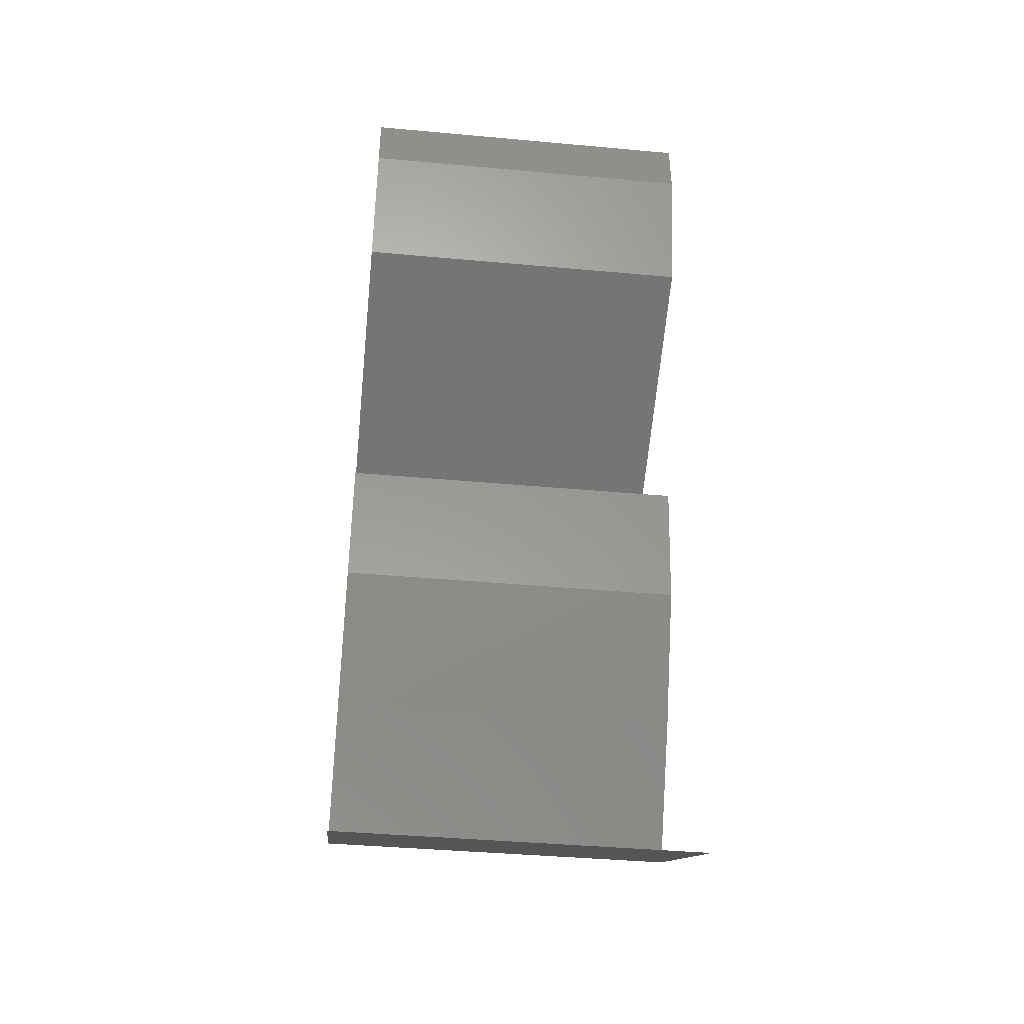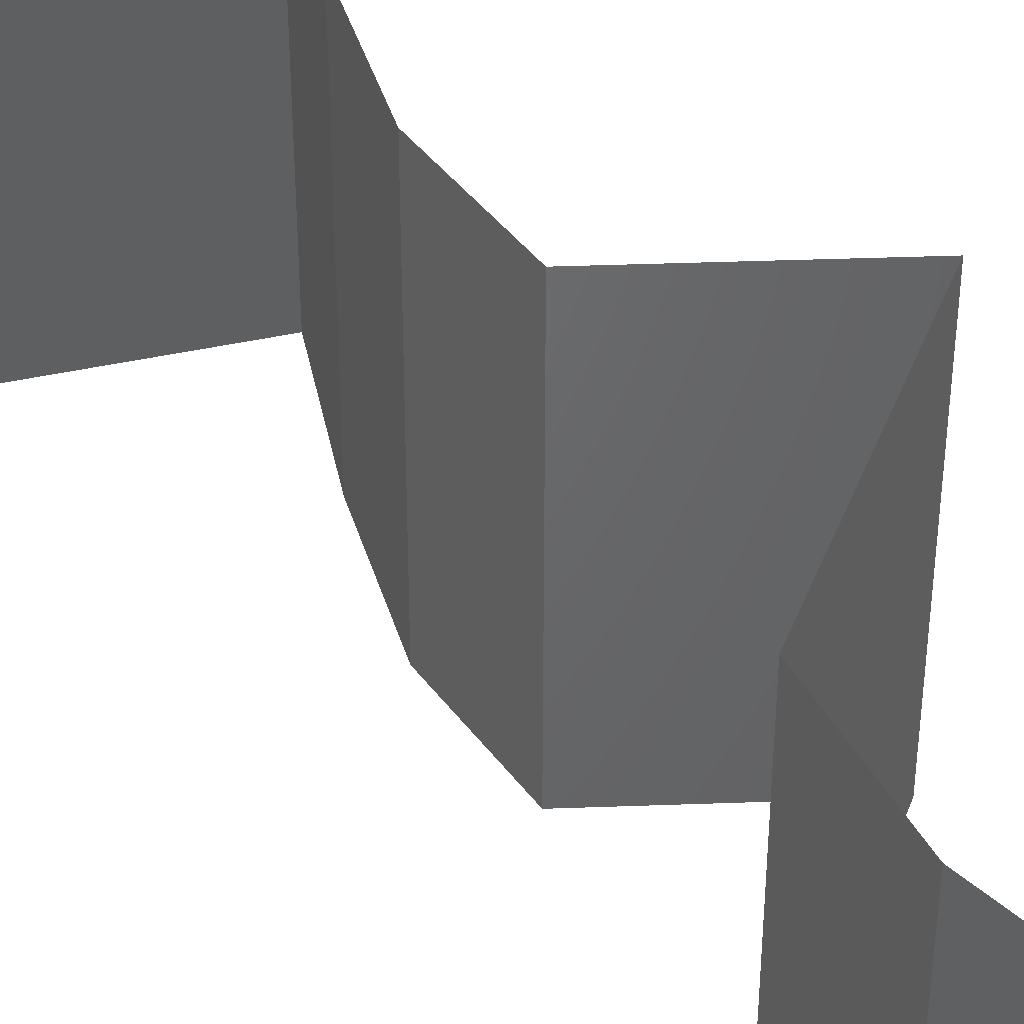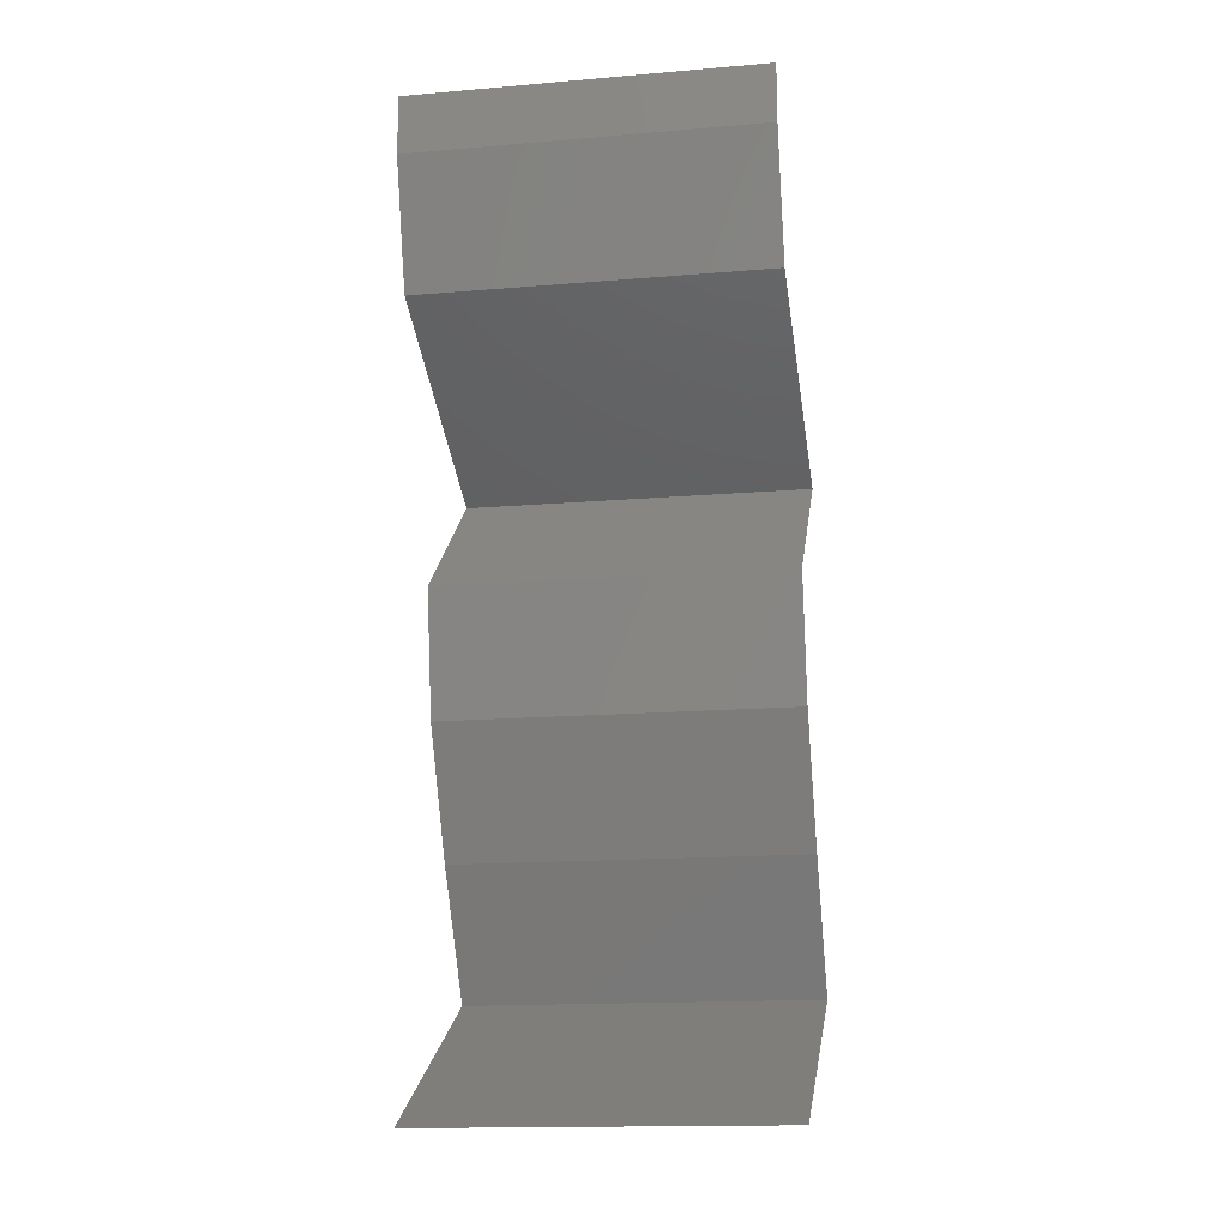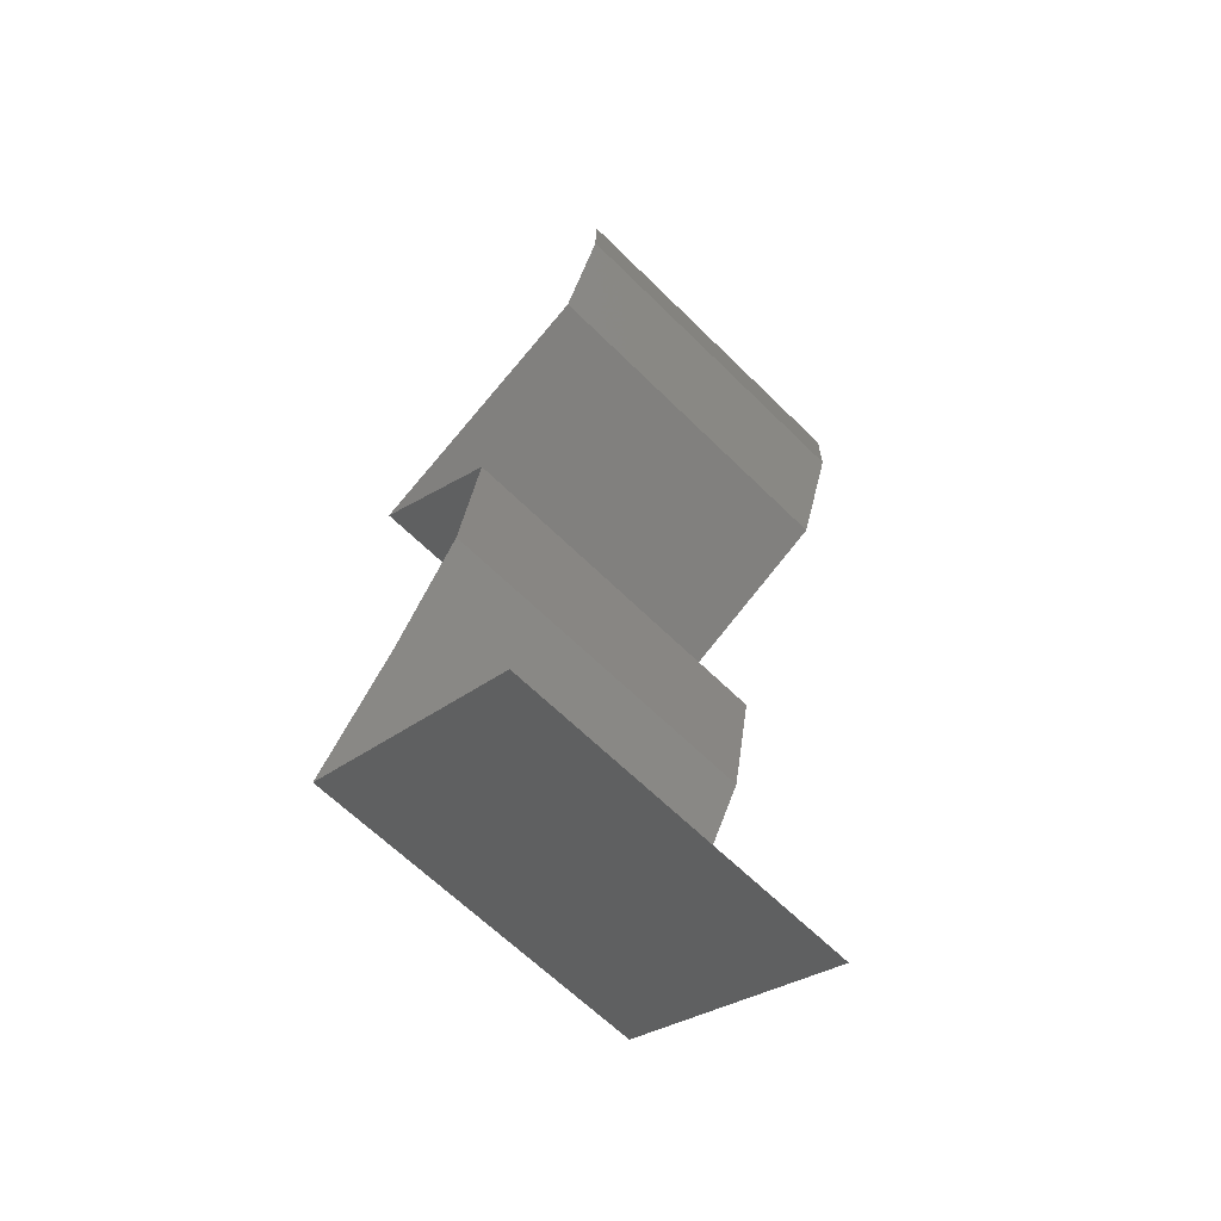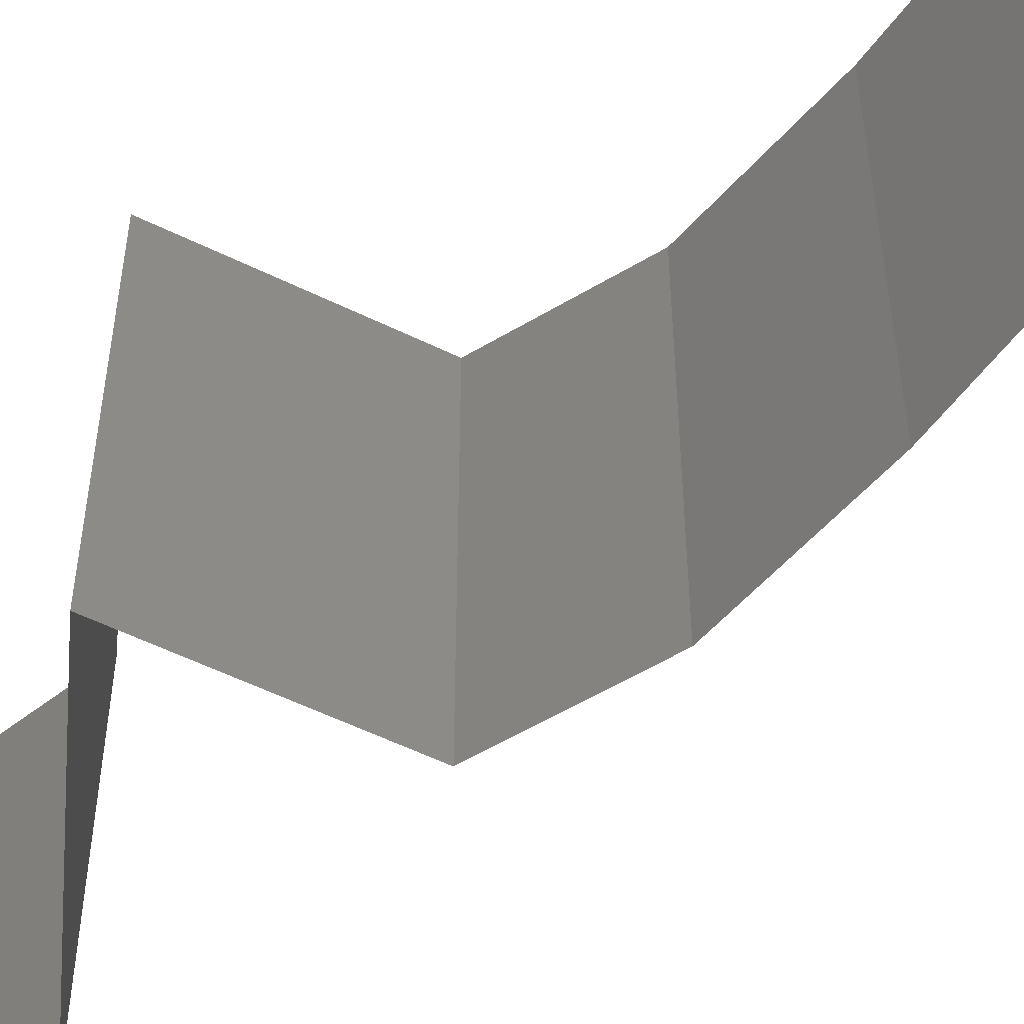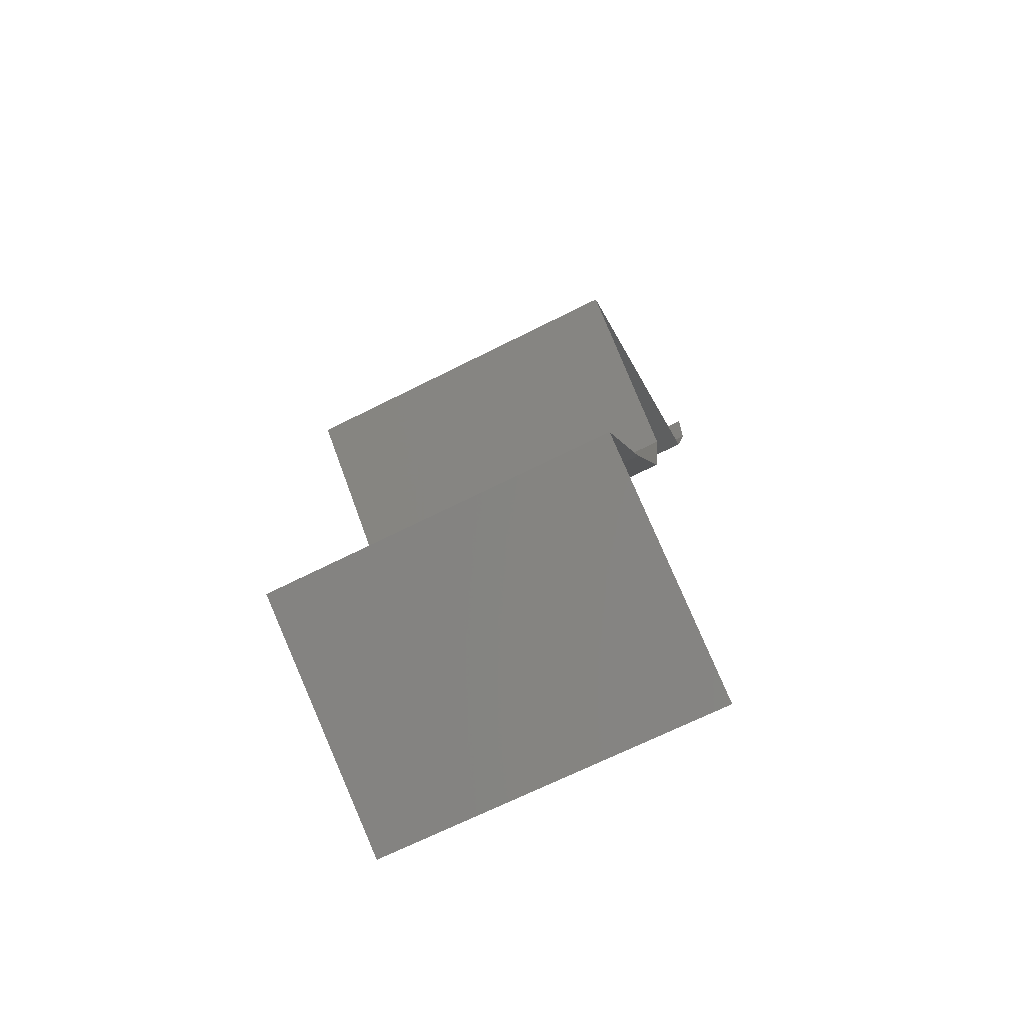
<metadata>
{"format":"stl","ext":"stl","renderer":"f3d","projection":"perspective","resolution":1024,"background":"white","views":[{"elev":-41.2,"azim":83.7,"up":"+Y"},{"elev":41.7,"azim":136.6,"up":"+Z"},{"elev":-15.7,"azim":100.0,"up":"+Y"},{"elev":-64.3,"azim":45.2,"up":"+Y"},{"elev":-56.0,"azim":-68.1,"up":"+Z"},{"elev":-67.6,"azim":-63.1,"up":"+Y"}]}
</metadata>
<code>
# stl→obj: 47 verts, 68 faces
v 0.04 0.05662 0
v 0.04 0.06 0
v 0.04 0.06 0.01
v 0.04 0.05662 0.01
v 0.04 0.06 0.02
v 0.04 0.05662 0.02
v 0.03781 0.04954 0
v 0.03891 0.05308 0.005
v 0.03781 0.04954 0.01
v 0.03891 0.05308 0.015
v 0.03781 0.04954 0.02
v 0.03069 0.04601 0
v 0.03092 0.04612 0.00796
v 0.02358 0.04247 0
v 0.02358 0.04247 0.01
v 0.03314 0.04722 0.01438
v 0.02838 0.04486 0.01447
v 0.02358 0.04247 0.02
v 0.03069 0.04601 0.02
v 0.02766 0.03893 0.005494
v 0.03174 0.03539 0
v 0.03174 0.03539 0.02
v 0.02766 0.03893 0.01448
v 0.03174 0.03539 0.01
v 0.0311 0.03185 0.005
v 0.03046 0.02831 0
v 0.03046 0.02831 0.02
v 0.0311 0.03185 0.015
v 0.03046 0.02831 0.01
v 0.02865 0.02477 0.015
v 0.02684 0.02123 0
v 0.02865 0.02477 0.005
v 0.02684 0.02123 0.01
v 0.02684 0.02123 0.02
v 0.02462 0.01769 0.015
v 0.0224 0.01416 0
v 0.02462 0.01769 0.005
v 0.0224 0.01416 0.01
v 0.0224 0.01416 0.02
v 0.02898 0.01062 0.02
v 0.02889 0.01067 0.01231
v 0.03557 0.007078 0.02
v 0.03557 0.007078 0.01
v 0.03557 0.007078 0
v 0.03096 0.009555 0.005338
v 0.02643 0.01199 0.005378
v 0.02898 0.01062 0
f 1 2 3
f 4 5 6
f 3 5 4
f 1 3 4
f 7 8 9
f 6 10 4
f 4 8 1
f 9 10 11
f 9 8 4
f 4 10 9
f 1 8 7
f 11 10 6
f 12 13 14
f 7 13 12
f 14 13 15
f 9 13 7
f 11 16 9
f 15 17 18
f 18 17 19
f 19 16 11
f 16 13 9
f 13 17 15
f 16 17 13
f 19 17 16
f 14 20 21
f 22 23 18
f 21 20 24
f 18 23 15
f 23 20 15
f 24 20 23
f 15 20 14
f 24 23 22
f 21 25 26
f 27 28 22
f 24 28 29
f 29 25 24
f 24 25 21
f 22 28 24
f 26 25 29
f 29 28 27
f 27 30 29
f 31 32 33
f 29 32 26
f 33 30 34
f 33 32 29
f 29 30 33
f 26 32 31
f 34 30 27
f 34 35 33
f 36 37 38
f 38 35 39
f 33 37 31
f 31 37 36
f 39 35 34
f 38 37 33
f 33 35 38
f 40 41 39
f 42 41 40
f 39 41 38
f 43 41 42
f 44 45 43
f 38 46 36
f 47 45 44
f 36 46 47
f 45 46 41
f 47 46 45
f 41 46 38
f 45 41 43

</code>
